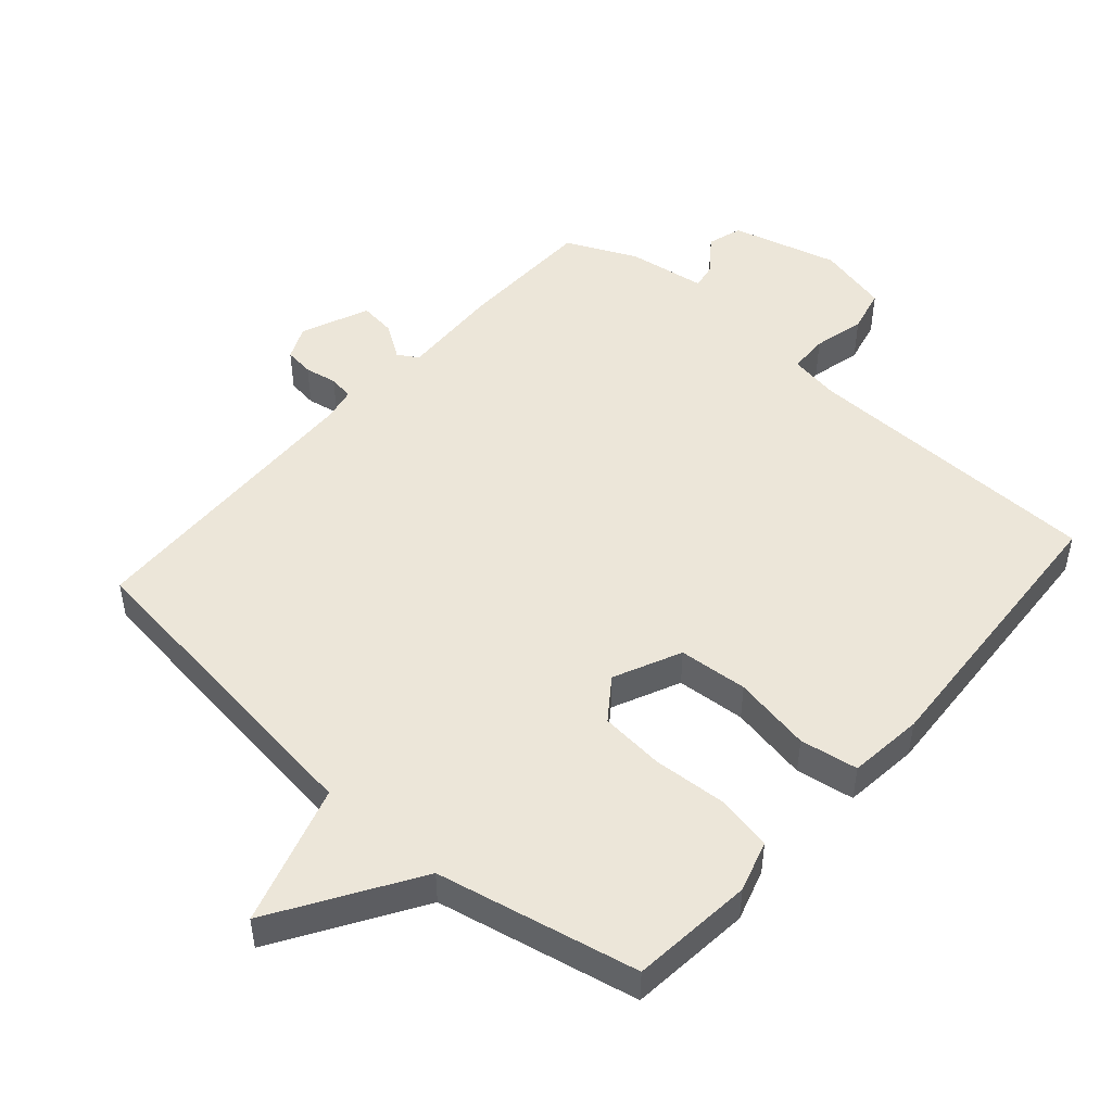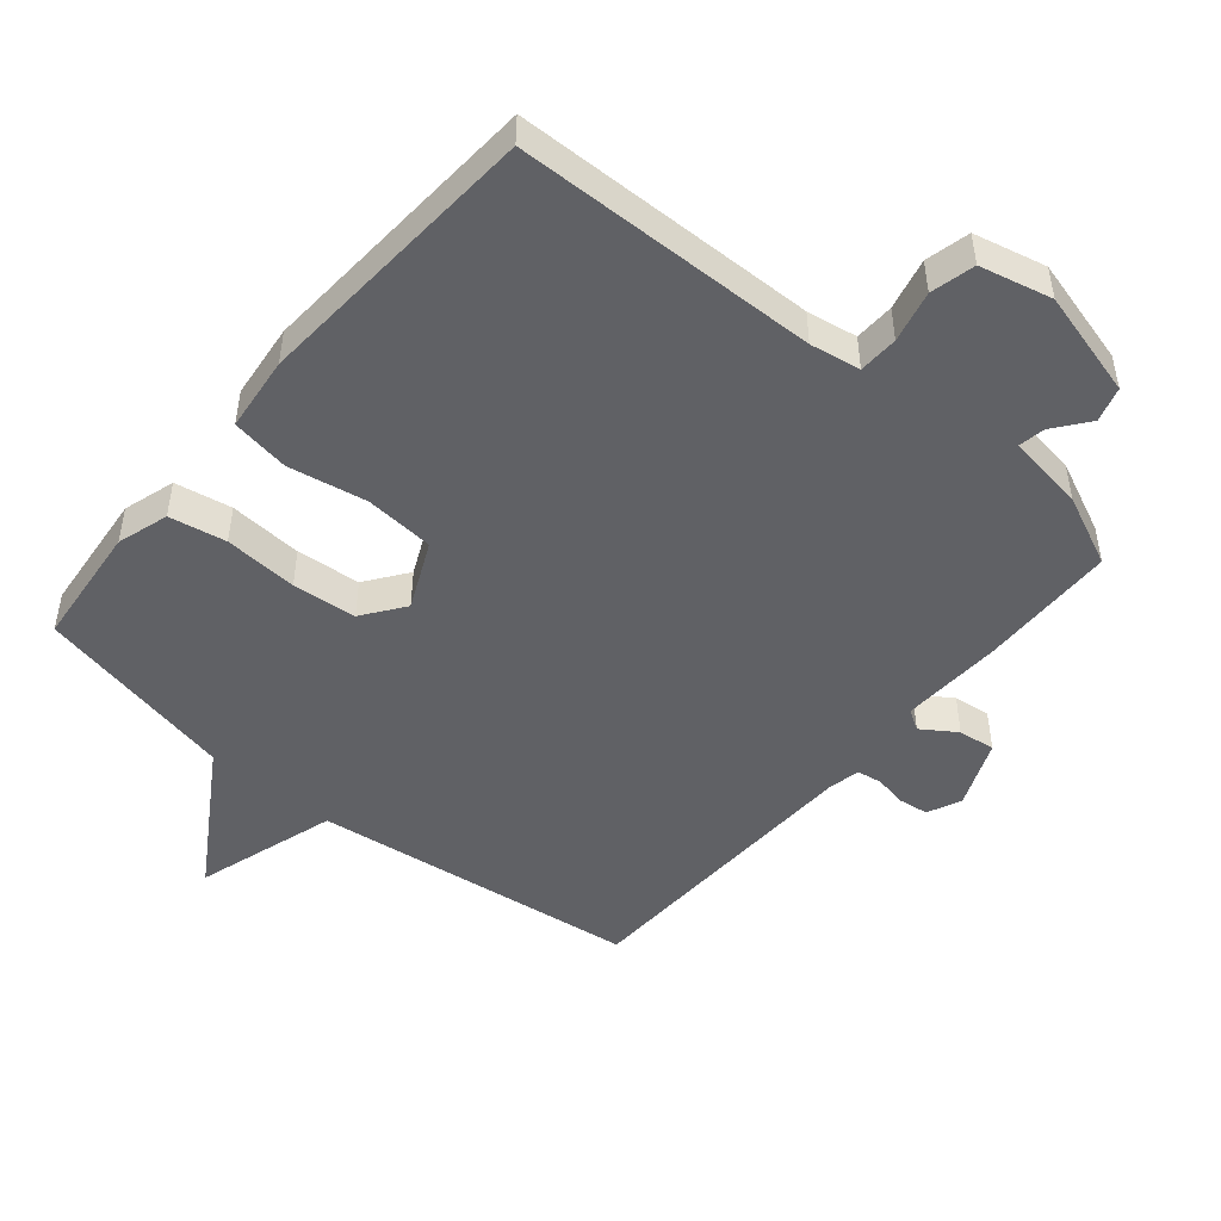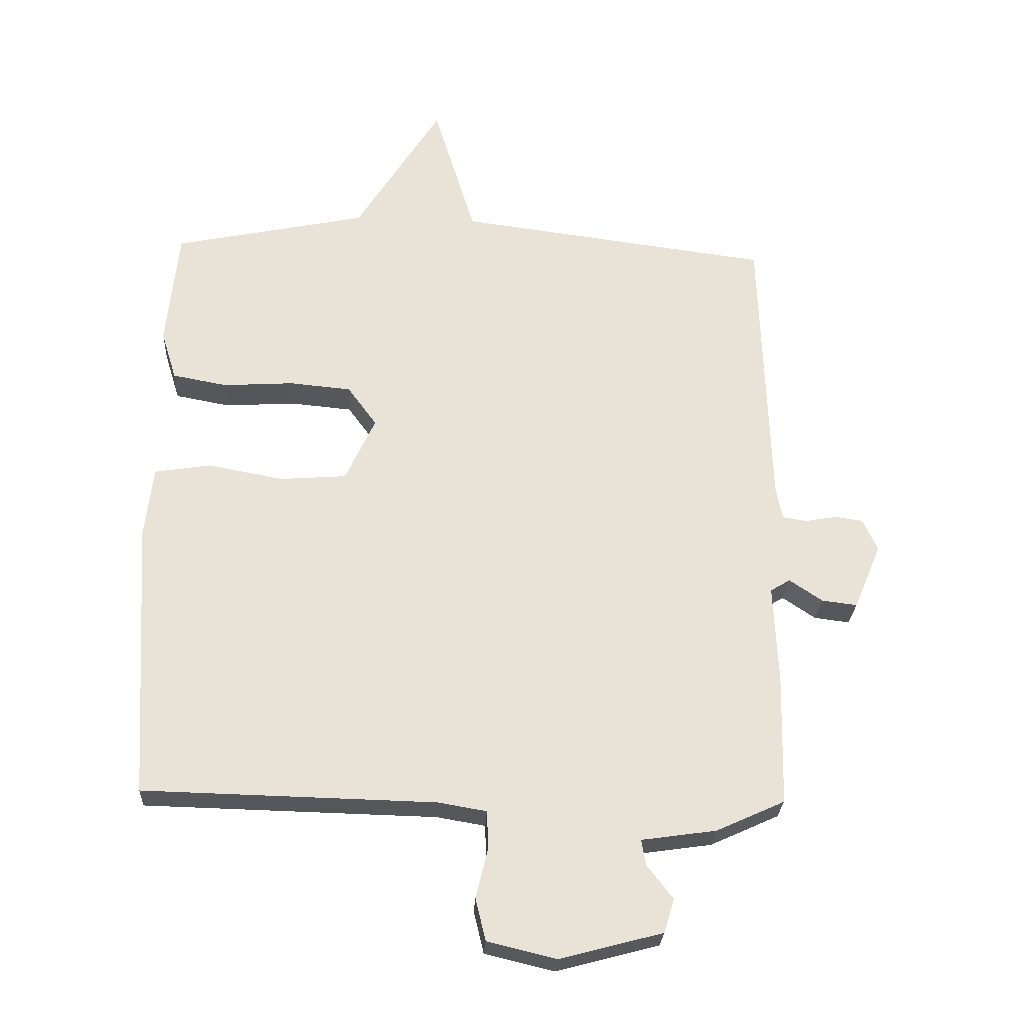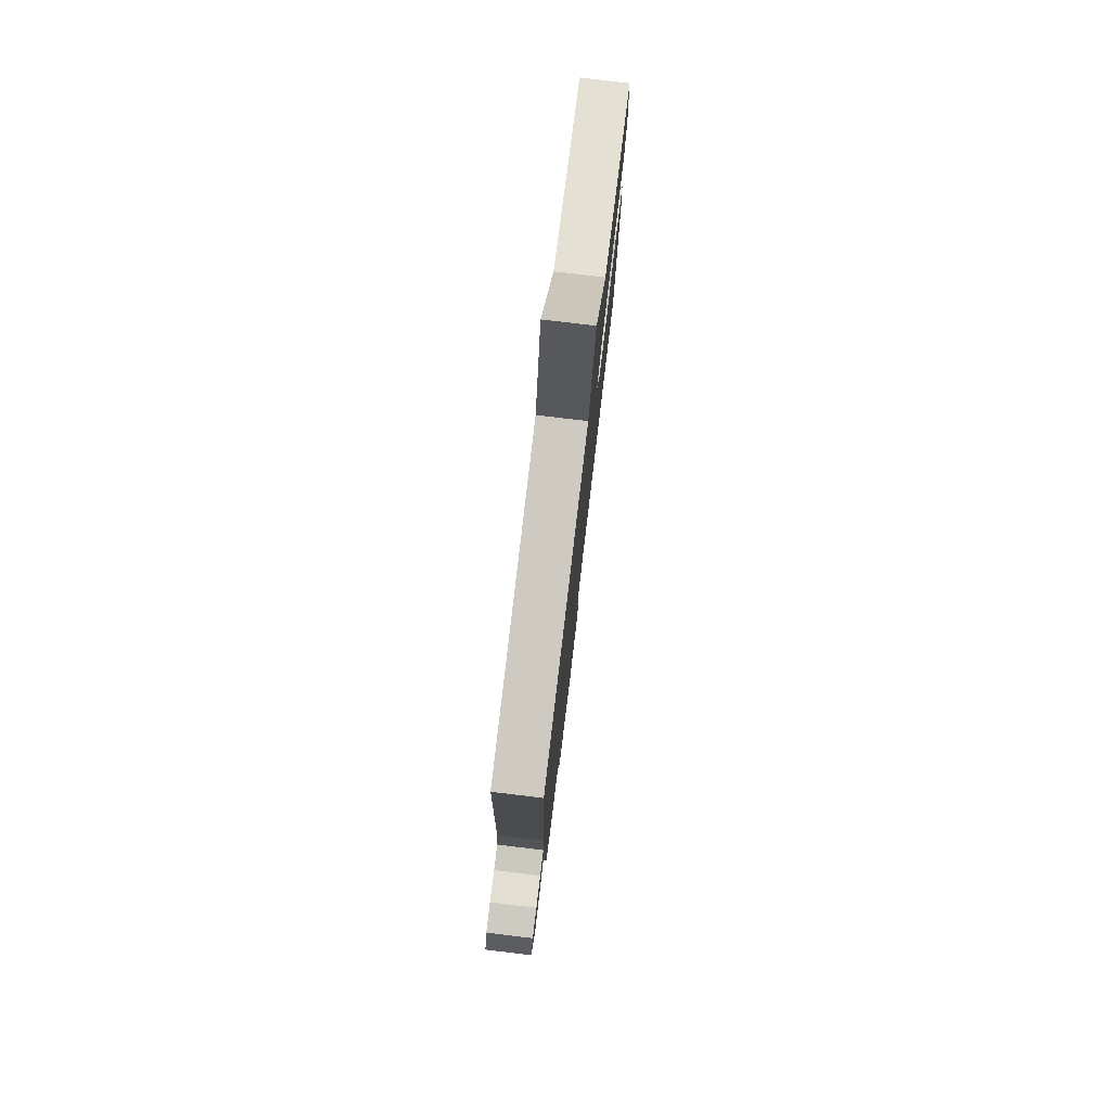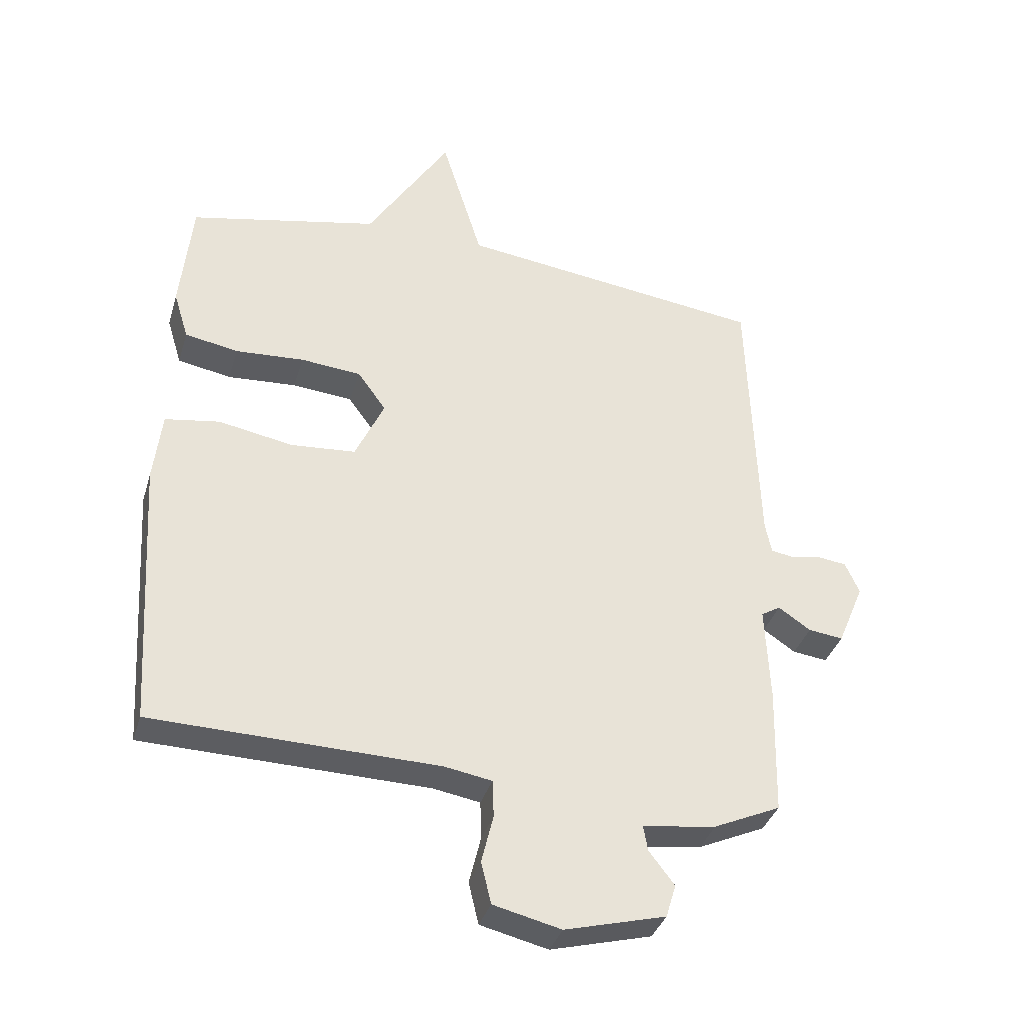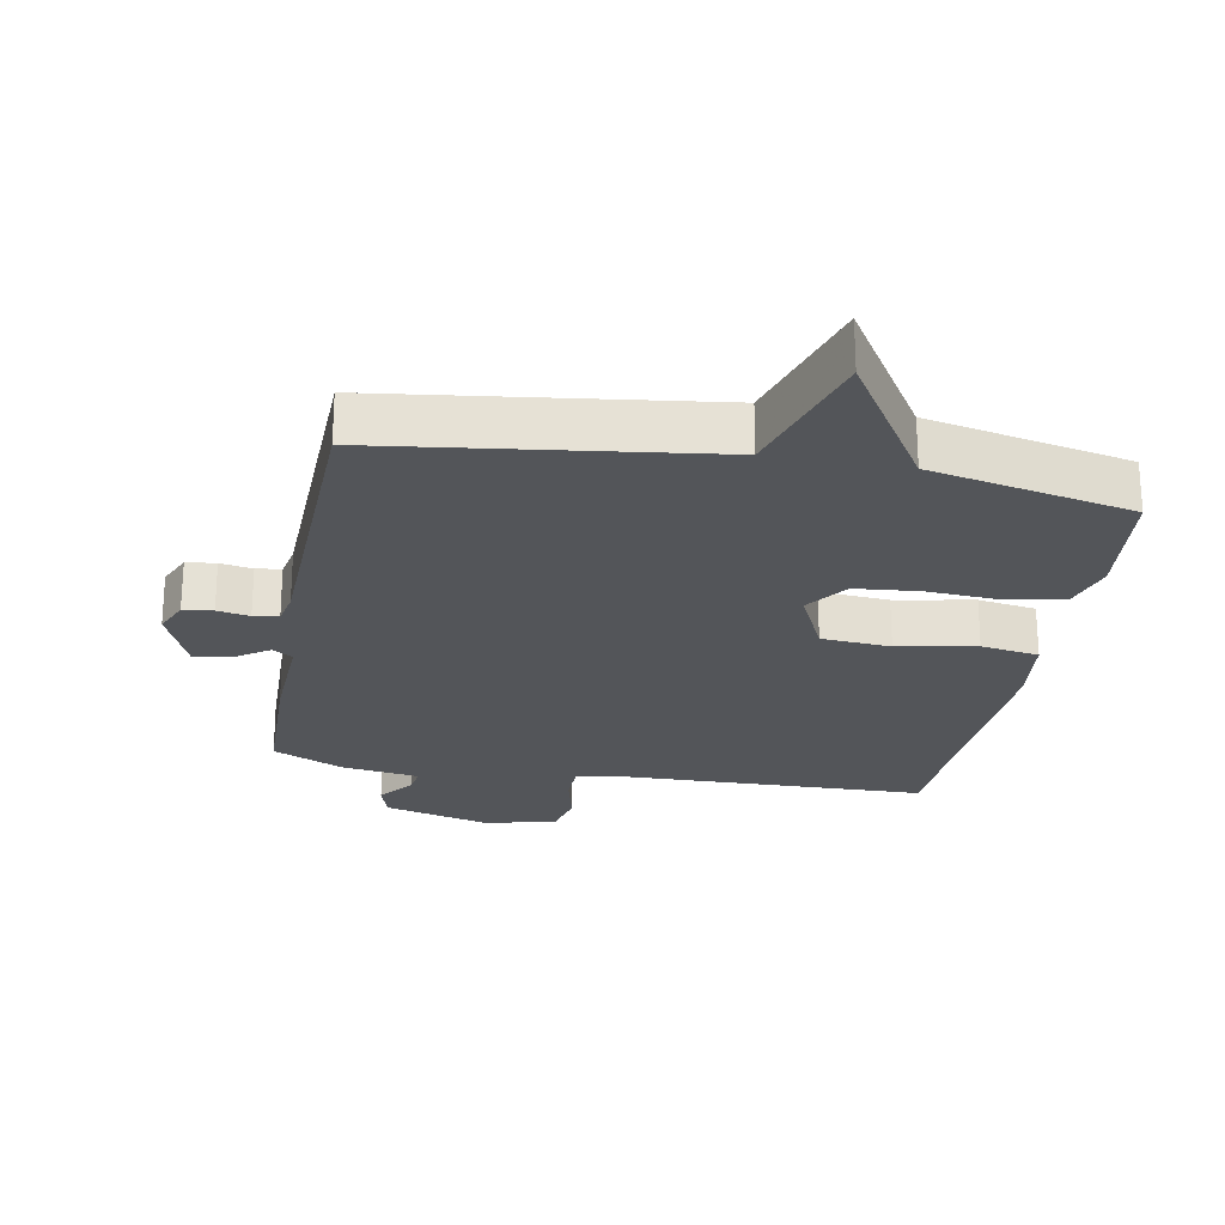
<metadata>
{"format":"obj","ext":"obj","renderer":"f3d","projection":"perspective","resolution":1024,"background":"white","views":[{"elev":48.7,"azim":41.3,"up":"+Y"},{"elev":-48.3,"azim":139.9,"up":"+Y"},{"elev":-26.5,"azim":177.0,"up":"+Z"},{"elev":78.3,"azim":-83.2,"up":"+Z"},{"elev":-36.1,"azim":164.0,"up":"+Z"},{"elev":-24.3,"azim":-10.3,"up":"+Y"}]}
</metadata>
<code>
v -0.5 0.07 -0.5
v -0.505 0.07 -0.293
v -0.498 0.07 -0.138
v -0.529 0.07 -0.119
v -0.581 0.07 -0.154
v -0.637 0.07 -0.161
v -0.68 0.07 -0.058
v -0.657 0.07 -0.007
v -0.612 0.07 -0.001
v -0.563 0.07 -0.01
v -0.525 0.07 -0.004
v -0.515 0.07 0.046
v -0.5 0.07 0.5
v -0.005 0.07 0.564
v 0.061 0.07 0.778
v 0.195 0.07 0.564
v 0.5 0.07 0.5
v 0.519 0.07 0.314
v 0.495 0.07 0.236
v 0.409 0.07 0.22
v 0.298 0.07 0.227
v 0.201 0.07 0.218
v 0.155 0.07 0.155
v 0.202 0.07 0.053
v 0.307 0.07 0.045
v 0.426 0.07 0.067
v 0.514 0.07 0.053
v 0.527 0.07 -0.061
v 0.5 0.07 -0.5
v 0.04 0.07 -0.511
v -0.036 0.07 -0.524
v -0.038 0.07 -0.584
v -0.019 0.07 -0.662
v -0.035 0.07 -0.729
v -0.144 0.07 -0.755
v -0.306 0.07 -0.712
v -0.322 0.07 -0.659
v -0.281 0.07 -0.606
v -0.274 0.07 -0.566
v -0.392 0.07 -0.549
v -0.5 0 -0.5
v -0.505 0 -0.293
v -0.498 0 -0.138
v -0.529 0 -0.119
v -0.581 0 -0.154
v -0.637 0 -0.161
v -0.68 0 -0.058
v -0.657 0 -0.007
v -0.612 0 -0.001
v -0.563 0 -0.01
v -0.525 0 -0.004
v -0.515 0 0.046
v -0.5 0 0.5
v -0.005 0 0.564
v 0.061 0 0.778
v 0.195 0 0.564
v 0.5 0 0.5
v 0.519 0 0.314
v 0.495 0 0.236
v 0.409 0 0.22
v 0.298 0 0.227
v 0.201 0 0.218
v 0.155 0 0.155
v 0.202 0 0.053
v 0.307 0 0.045
v 0.426 0 0.067
v 0.514 0 0.053
v 0.527 0 -0.061
v 0.5 0 -0.5
v 0.04 0 -0.511
v -0.036 0 -0.524
v -0.038 0 -0.584
v -0.019 0 -0.662
v -0.035 0 -0.729
v -0.144 0 -0.755
v -0.306 0 -0.712
v -0.322 0 -0.659
v -0.281 0 -0.606
v -0.274 0 -0.566
v -0.392 0 -0.549
f 1 2 3
f 40 1 3
f 39 40 3
f 36 37 38
f 35 36 38
f 34 35 38
f 33 34 38
f 32 33 38
f 31 32 38 39
f 28 29 30
f 27 28 30
f 26 27 30
f 25 26 30
f 24 25 30 31
f 31 39 3
f 24 31 3
f 23 24 3
f 19 20 21
f 18 19 21
f 17 18 21
f 16 17 21
f 16 21 22
f 15 16 22
f 14 15 22
f 22 23 3
f 14 22 3
f 13 14 3
f 12 13 3
f 8 9 10
f 7 8 10
f 6 7 10
f 5 6 10
f 4 5 10
f 4 10 11
f 3 4 11 12
f 43 42 41
f 43 41 80
f 43 80 79
f 78 77 76
f 78 76 75
f 78 75 74
f 78 74 73
f 78 73 72
f 79 78 72 71
f 70 69 68
f 70 68 67
f 70 67 66
f 70 66 65
f 71 70 65 64
f 43 79 71
f 43 71 64
f 43 64 63
f 61 60 59
f 61 59 58
f 61 58 57
f 61 57 56
f 62 61 56
f 62 56 55
f 62 55 54
f 43 63 62
f 43 62 54
f 43 54 53
f 43 53 52
f 50 49 48
f 50 48 47
f 50 47 46
f 50 46 45
f 50 45 44
f 51 50 44
f 52 51 44 43
f 1 41 42 2
f 2 42 43 3
f 3 43 44 4
f 4 44 45 5
f 5 45 46 6
f 6 46 47 7
f 7 47 48 8
f 8 48 49 9
f 9 49 50 10
f 10 50 51 11
f 11 51 52 12
f 12 52 53 13
f 13 53 54 14
f 14 54 55 15
f 15 55 56 16
f 16 56 57 17
f 17 57 58 18
f 18 58 59 19
f 19 59 60 20
f 20 60 61 21
f 21 61 62 22
f 22 62 63 23
f 23 63 64 24
f 24 64 65 25
f 25 65 66 26
f 26 66 67 27
f 27 67 68 28
f 28 68 69 29
f 29 69 70 30
f 30 70 71 31
f 31 71 72 32
f 32 72 73 33
f 33 73 74 34
f 34 74 75 35
f 35 75 76 36
f 36 76 77 37
f 37 77 78 38
f 38 78 79 39
f 39 79 80 40
f 40 80 41 1

</code>
